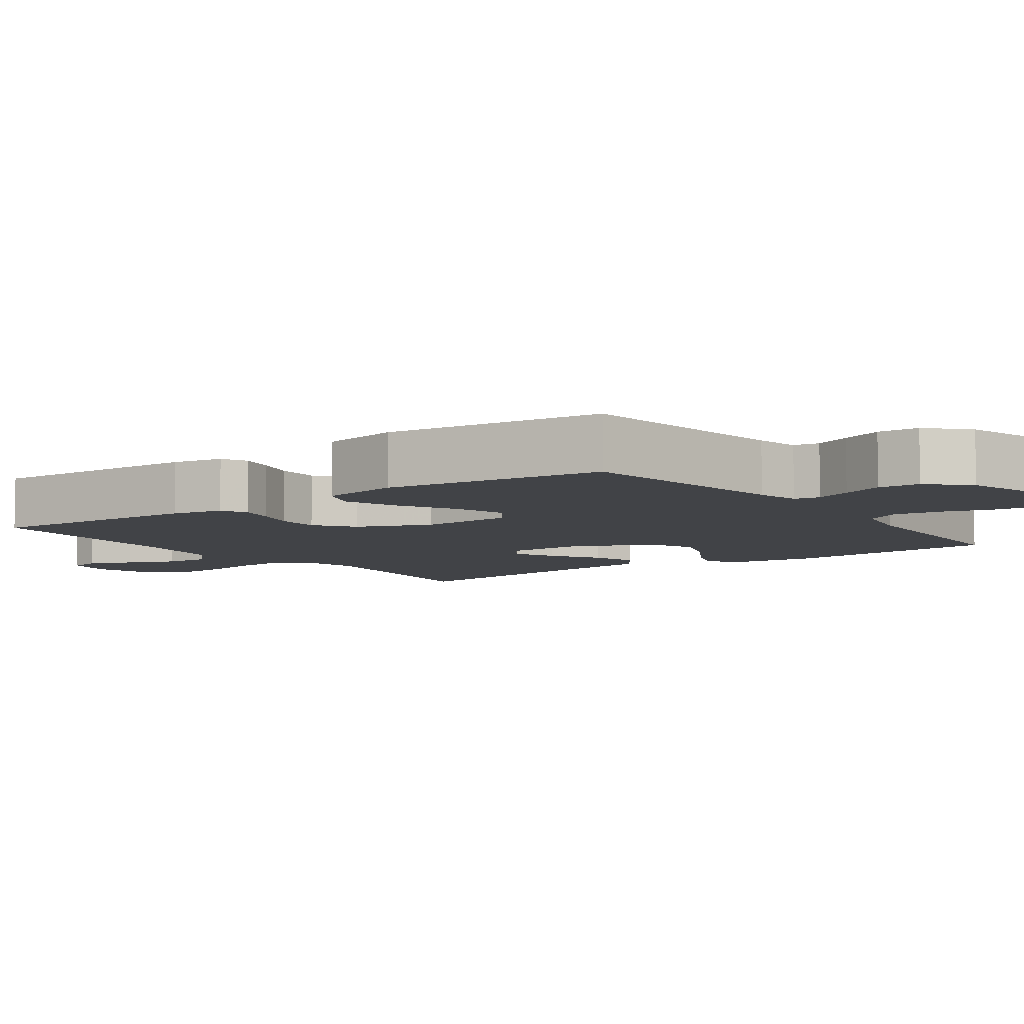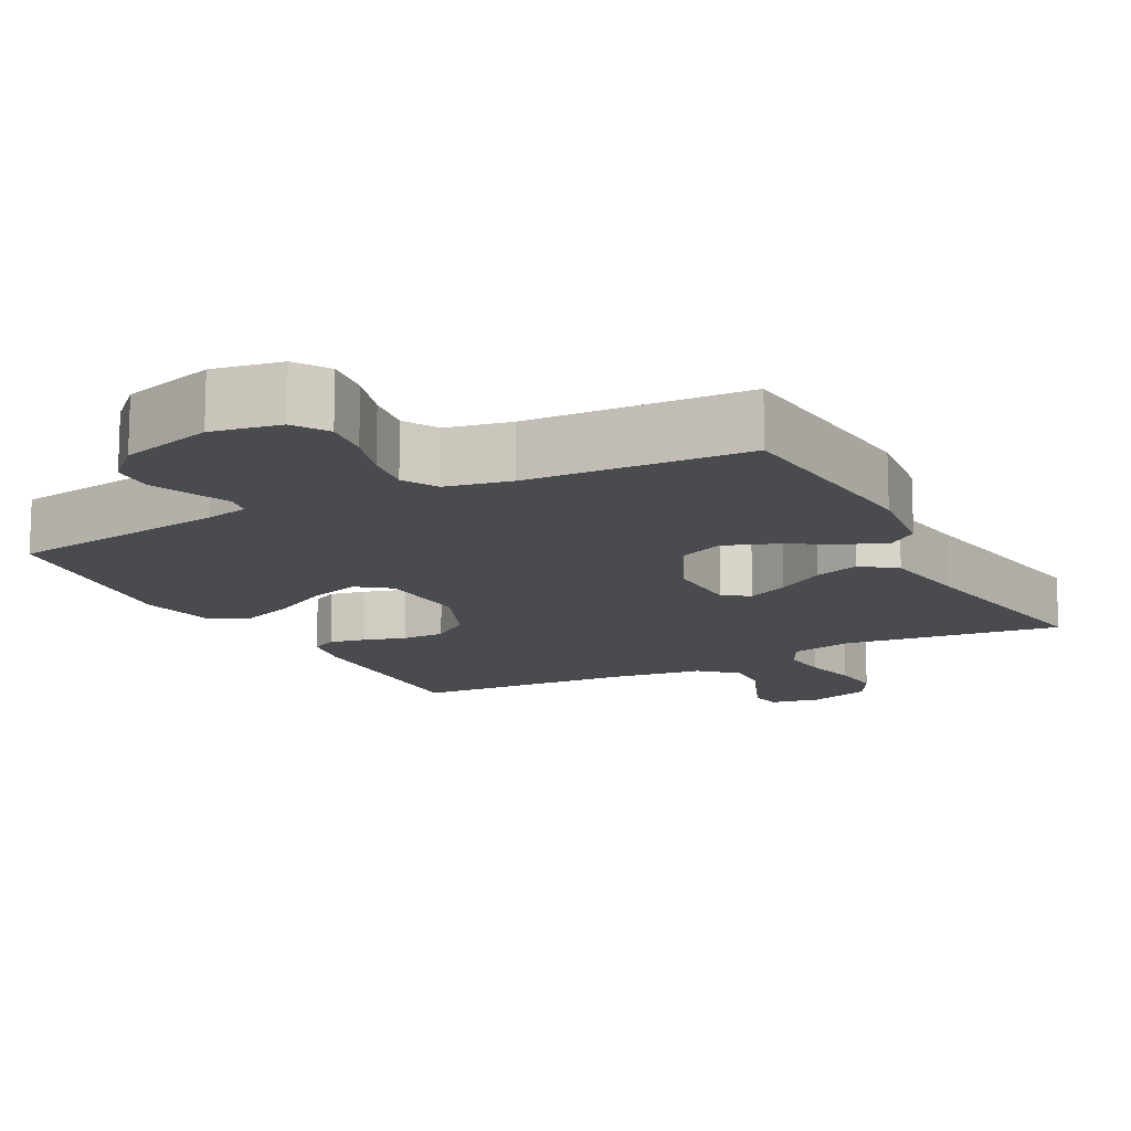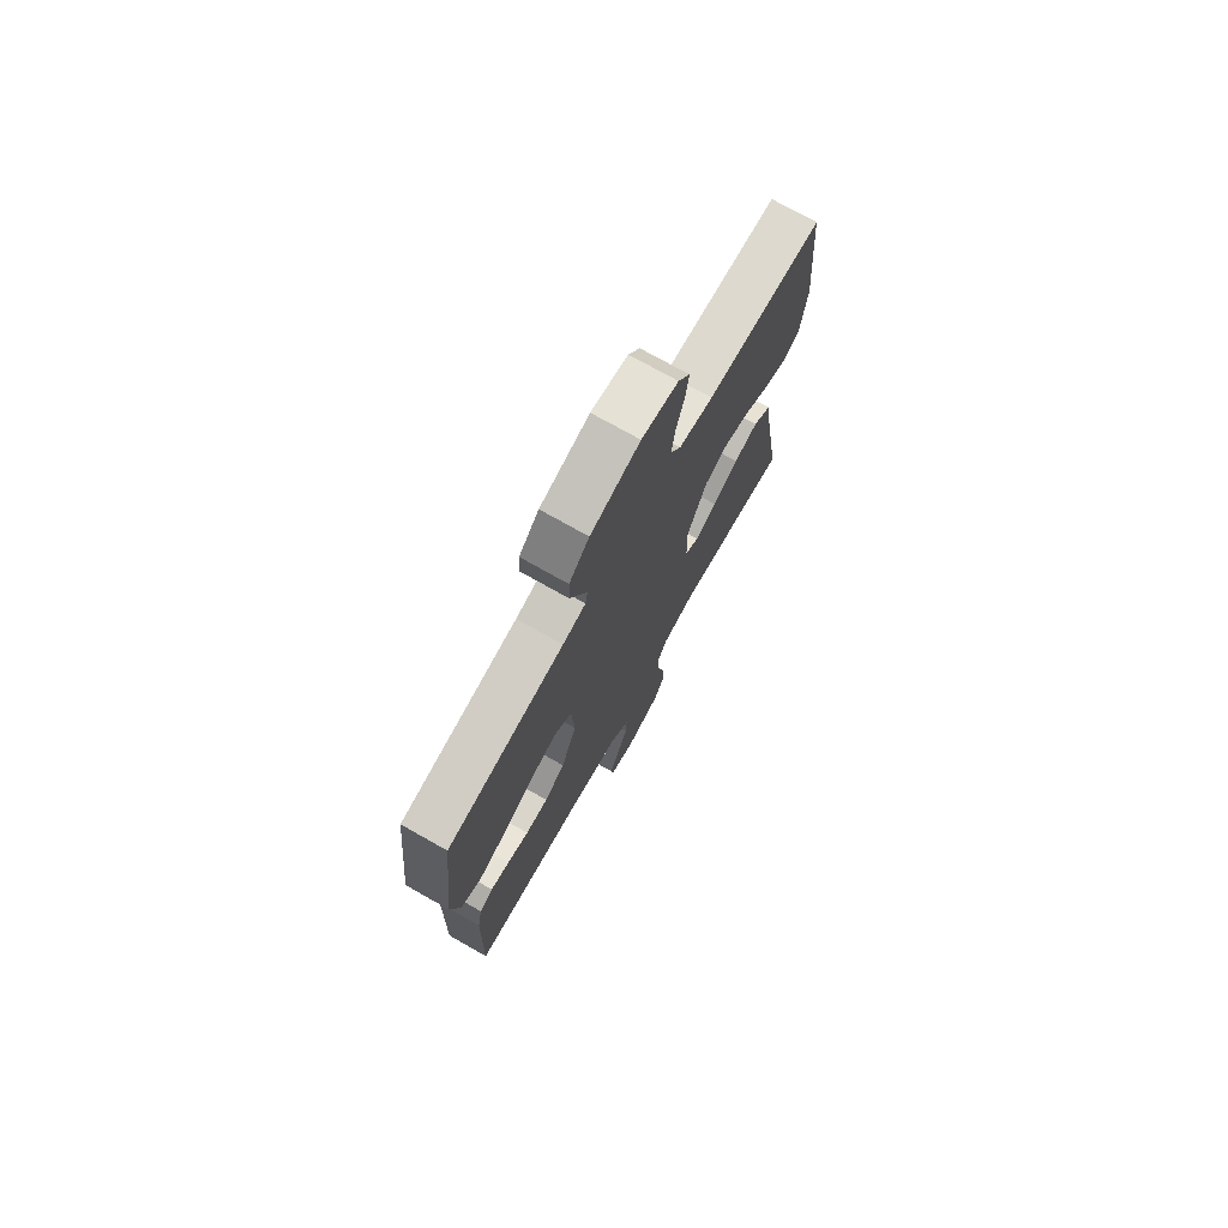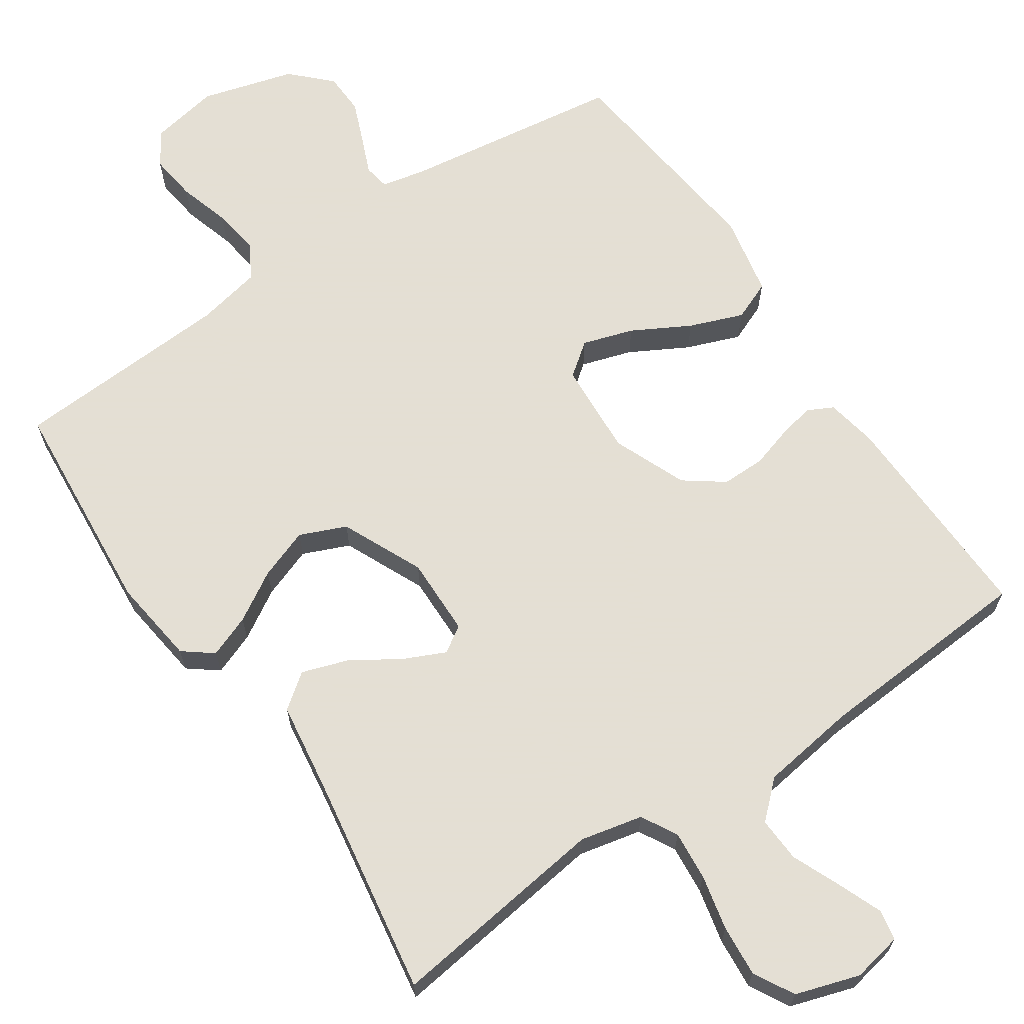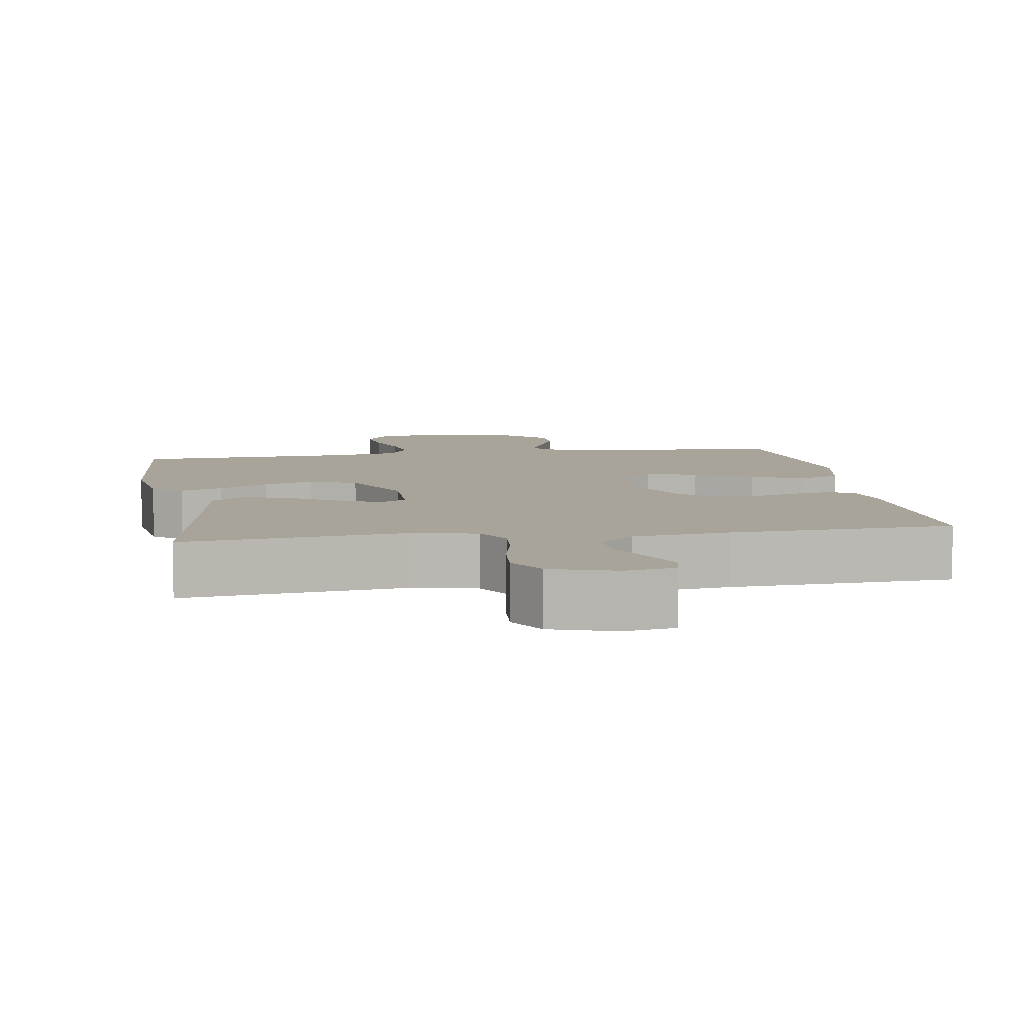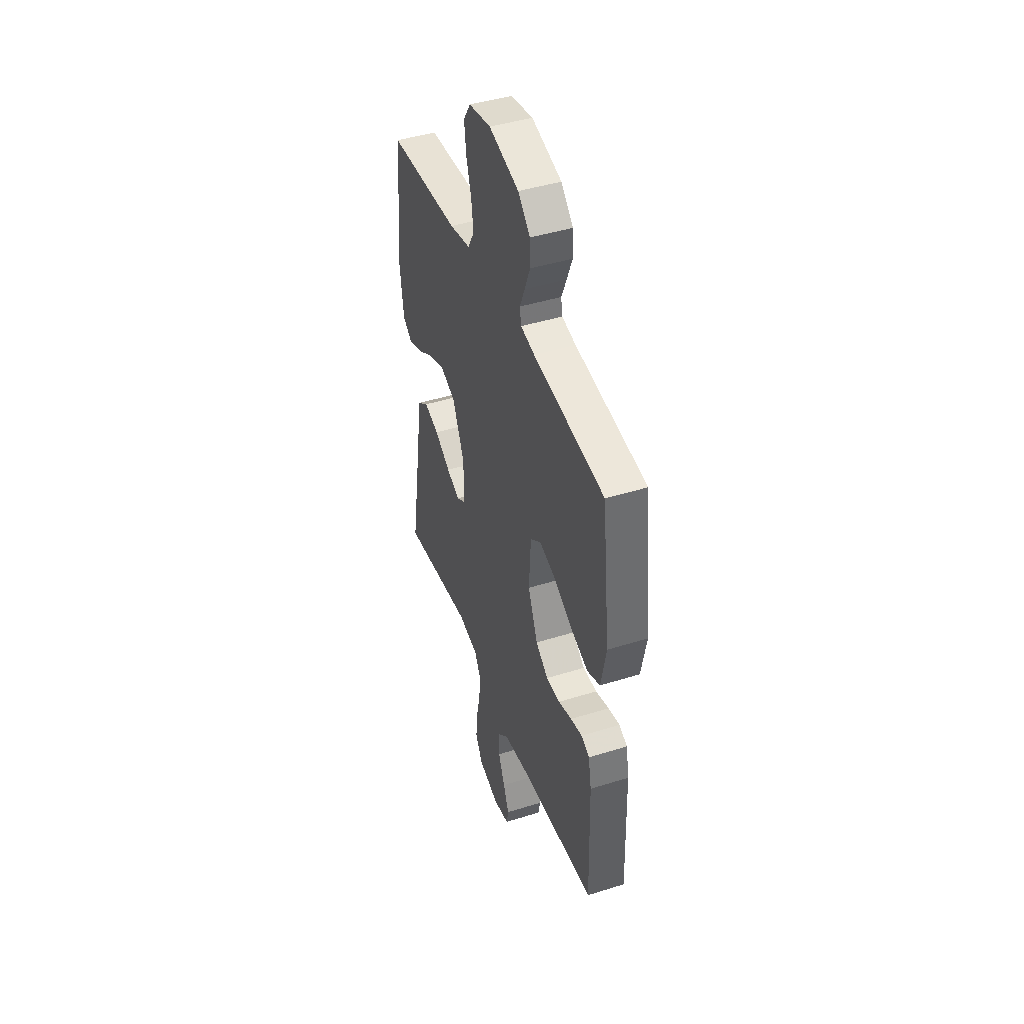
<metadata>
{"format":"obj","ext":"obj","renderer":"f3d","projection":"perspective","resolution":1024,"background":"white","views":[{"elev":-6.9,"azim":-54.2,"up":"+Y"},{"elev":-13.8,"azim":27.8,"up":"+Y"},{"elev":74.6,"azim":-60.6,"up":"+Z"},{"elev":66.3,"azim":145.8,"up":"+Y"},{"elev":7.1,"azim":171.0,"up":"+Y"},{"elev":44.1,"azim":-110.2,"up":"+Z"}]}
</metadata>
<code>
v 0.5 0.07 0.5
v 0.526 0.07 0.2
v 0.511 0.07 0.082
v 0.471 0.07 0.051
v 0.413 0.07 0.073
v 0.346 0.07 0.113
v 0.277 0.07 0.138
v 0.214 0.07 0.111
v 0.164 0.07 0
v 0.166 0.07 -0.107
v 0.202 0.07 -0.13
v 0.258 0.07 -0.104
v 0.324 0.07 -0.062
v 0.386 0.07 -0.041
v 0.433 0.07 -0.076
v 0.451 0.07 -0.2
v 0.5 0.07 -0.5
v 0.2 0.07 -0.461
v 0.115 0.07 -0.48
v 0.088 0.07 -0.529
v 0.094 0.07 -0.596
v 0.111 0.07 -0.671
v 0.117 0.07 -0.741
v 0.087 0.07 -0.796
v 0 0.07 -0.824
v -0.068 0.07 -0.811
v -0.076 0.07 -0.769
v -0.052 0.07 -0.709
v -0.024 0.07 -0.643
v -0.021 0.07 -0.582
v -0.07 0.07 -0.537
v -0.2 0.07 -0.519
v -0.5 0.07 -0.5
v -0.492 0.07 -0.2
v -0.479 0.07 -0.13
v -0.444 0.07 -0.112
v -0.395 0.07 -0.122
v -0.338 0.07 -0.139
v -0.279 0.07 -0.139
v -0.226 0.07 -0.1
v -0.185 0.07 0
v -0.193 0.07 0.128
v -0.238 0.07 0.162
v -0.307 0.07 0.14
v -0.385 0.07 0.097
v -0.458 0.07 0.069
v -0.512 0.07 0.091
v -0.534 0.07 0.2
v -0.5 0.07 0.5
v -0.2 0.07 0.543
v -0.141 0.07 0.556
v -0.135 0.07 0.591
v -0.156 0.07 0.641
v -0.179 0.07 0.698
v -0.177 0.07 0.755
v -0.126 0.07 0.806
v 0 0.07 0.842
v 0.093 0.07 0.825
v 0.123 0.07 0.779
v 0.115 0.07 0.715
v 0.094 0.07 0.645
v 0.085 0.07 0.581
v 0.112 0.07 0.534
v 0.2 0.07 0.516
v 0.5 0 0.5
v 0.526 0 0.2
v 0.511 0 0.082
v 0.471 0 0.051
v 0.413 0 0.073
v 0.346 0 0.113
v 0.277 0 0.138
v 0.214 0 0.111
v 0.164 0 0
v 0.166 0 -0.107
v 0.202 0 -0.13
v 0.258 0 -0.104
v 0.324 0 -0.062
v 0.386 0 -0.041
v 0.433 0 -0.076
v 0.451 0 -0.2
v 0.5 0 -0.5
v 0.2 0 -0.461
v 0.115 0 -0.48
v 0.088 0 -0.529
v 0.094 0 -0.596
v 0.111 0 -0.671
v 0.117 0 -0.741
v 0.087 0 -0.796
v 0 0 -0.824
v -0.068 0 -0.811
v -0.076 0 -0.769
v -0.052 0 -0.709
v -0.024 0 -0.643
v -0.021 0 -0.582
v -0.07 0 -0.537
v -0.2 0 -0.519
v -0.5 0 -0.5
v -0.492 0 -0.2
v -0.479 0 -0.13
v -0.444 0 -0.112
v -0.395 0 -0.122
v -0.338 0 -0.139
v -0.279 0 -0.139
v -0.226 0 -0.1
v -0.185 0 0
v -0.193 0 0.128
v -0.238 0 0.162
v -0.307 0 0.14
v -0.385 0 0.097
v -0.458 0 0.069
v -0.512 0 0.091
v -0.534 0 0.2
v -0.5 0 0.5
v -0.2 0 0.543
v -0.141 0 0.556
v -0.135 0 0.591
v -0.156 0 0.641
v -0.179 0 0.698
v -0.177 0 0.755
v -0.126 0 0.806
v 0 0 0.842
v 0.093 0 0.825
v 0.123 0 0.779
v 0.115 0 0.715
v 0.094 0 0.645
v 0.085 0 0.581
v 0.112 0 0.534
v 0.2 0 0.516
f 59 60 61
f 58 59 61
f 57 58 61
f 56 57 61
f 55 56 61
f 54 55 61
f 53 54 61
f 52 53 61
f 51 52 61 62
f 50 51 62 63
f 50 63 64
f 49 50 64
f 48 49 64
f 47 48 64
f 46 47 64
f 45 46 64
f 44 45 64
f 36 37 38
f 35 36 38
f 34 35 38
f 33 34 38
f 32 33 38
f 31 32 38 39
f 30 31 39 40
f 27 28 29
f 26 27 29
f 25 26 29
f 24 25 29
f 23 24 29
f 22 23 29
f 21 22 29
f 20 21 29 30
f 30 40 41
f 20 30 41
f 19 20 41
f 16 17 18
f 16 18 19
f 15 16 19
f 14 15 19
f 13 14 19
f 12 13 19
f 4 5 6
f 3 4 6
f 2 3 6
f 1 2 6
f 64 1 6
f 64 6 7
f 43 44 64
f 64 7 8
f 43 64 8
f 42 43 8
f 41 42 8 9
f 19 41 9 10
f 11 12 19
f 10 11 19
f 125 124 123
f 125 123 122
f 125 122 121
f 125 121 120
f 125 120 119
f 125 119 118
f 125 118 117
f 125 117 116
f 126 125 116 115
f 127 126 115 114
f 128 127 114
f 128 114 113
f 128 113 112
f 128 112 111
f 128 111 110
f 128 110 109
f 128 109 108
f 102 101 100
f 102 100 99
f 102 99 98
f 102 98 97
f 102 97 96
f 103 102 96 95
f 104 103 95 94
f 93 92 91
f 93 91 90
f 93 90 89
f 93 89 88
f 93 88 87
f 93 87 86
f 93 86 85
f 94 93 85 84
f 105 104 94
f 105 94 84
f 105 84 83
f 82 81 80
f 83 82 80
f 83 80 79
f 83 79 78
f 83 78 77
f 83 77 76
f 70 69 68
f 70 68 67
f 70 67 66
f 70 66 65
f 70 65 128
f 71 70 128
f 128 108 107
f 72 71 128
f 72 128 107
f 72 107 106
f 73 72 106 105
f 74 73 105 83
f 83 76 75
f 83 75 74
f 1 65 66 2
f 2 66 67 3
f 3 67 68 4
f 4 68 69 5
f 5 69 70 6
f 6 70 71 7
f 7 71 72 8
f 8 72 73 9
f 9 73 74 10
f 10 74 75 11
f 11 75 76 12
f 12 76 77 13
f 13 77 78 14
f 14 78 79 15
f 15 79 80 16
f 16 80 81 17
f 17 81 82 18
f 18 82 83 19
f 19 83 84 20
f 20 84 85 21
f 21 85 86 22
f 22 86 87 23
f 23 87 88 24
f 24 88 89 25
f 25 89 90 26
f 26 90 91 27
f 27 91 92 28
f 28 92 93 29
f 29 93 94 30
f 30 94 95 31
f 31 95 96 32
f 32 96 97 33
f 33 97 98 34
f 34 98 99 35
f 35 99 100 36
f 36 100 101 37
f 37 101 102 38
f 38 102 103 39
f 39 103 104 40
f 40 104 105 41
f 41 105 106 42
f 42 106 107 43
f 43 107 108 44
f 44 108 109 45
f 45 109 110 46
f 46 110 111 47
f 47 111 112 48
f 48 112 113 49
f 49 113 114 50
f 50 114 115 51
f 51 115 116 52
f 52 116 117 53
f 53 117 118 54
f 54 118 119 55
f 55 119 120 56
f 56 120 121 57
f 57 121 122 58
f 58 122 123 59
f 59 123 124 60
f 60 124 125 61
f 61 125 126 62
f 62 126 127 63
f 63 127 128 64
f 64 128 65 1

</code>
